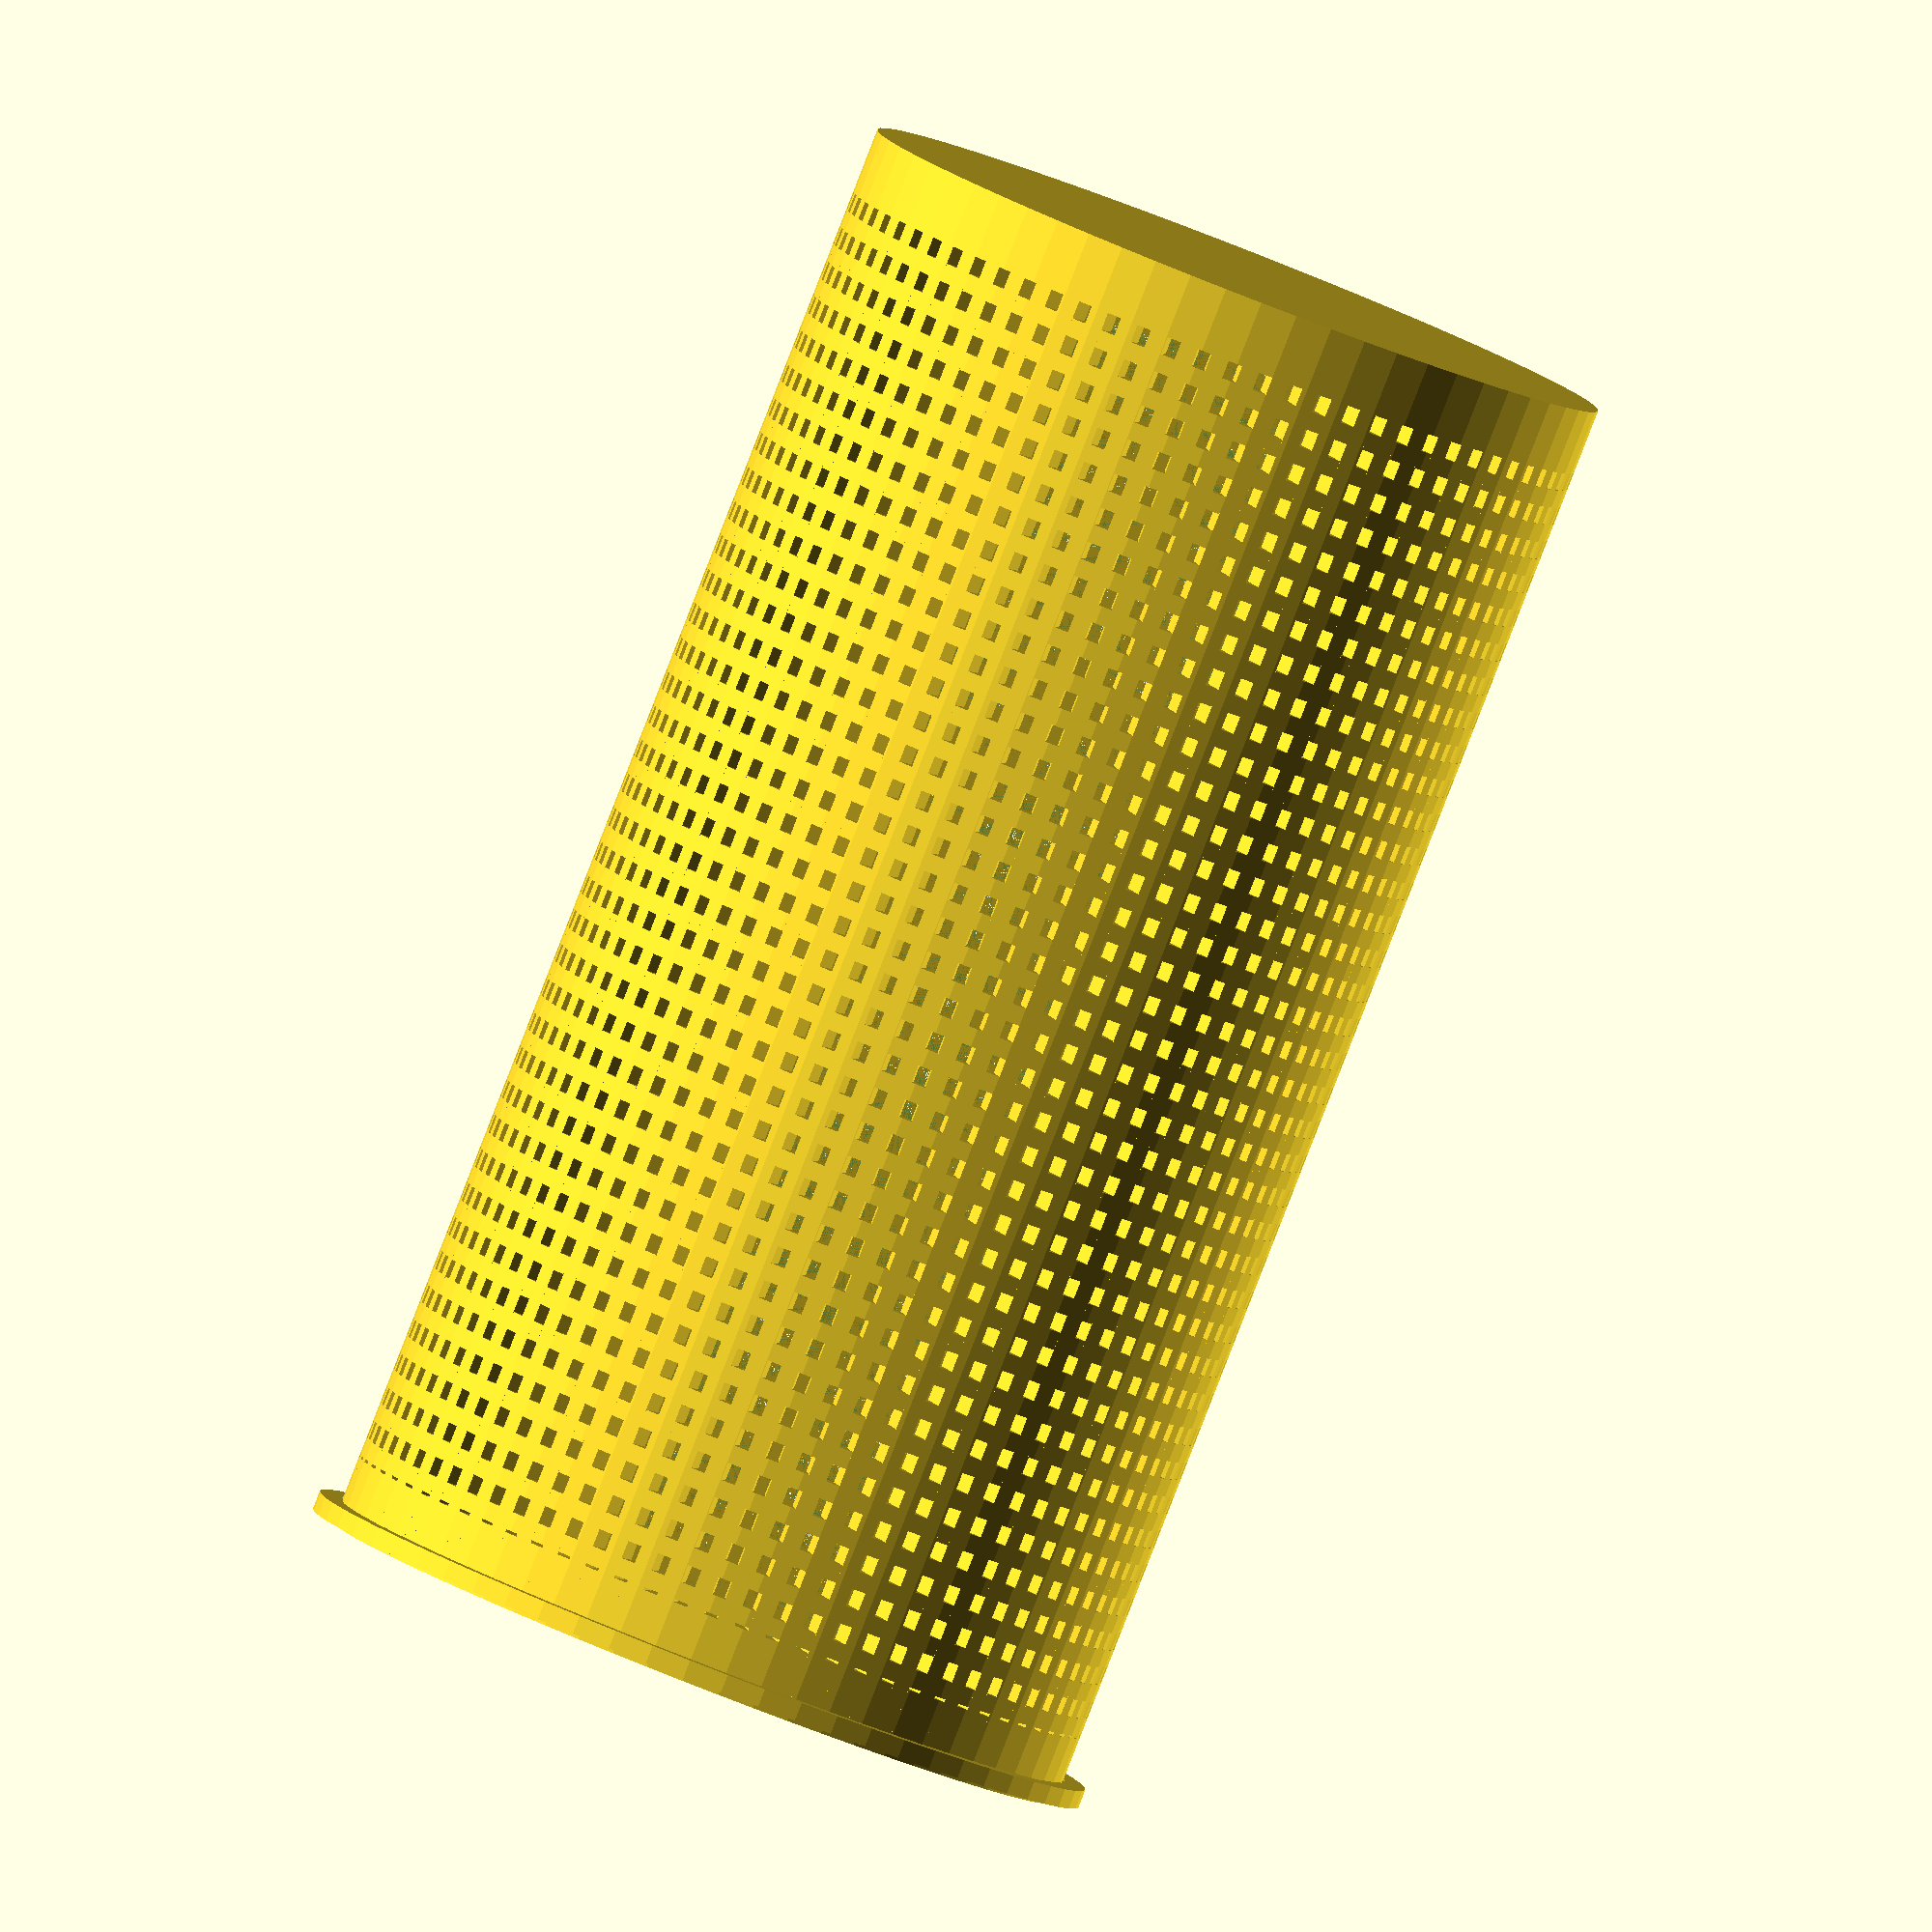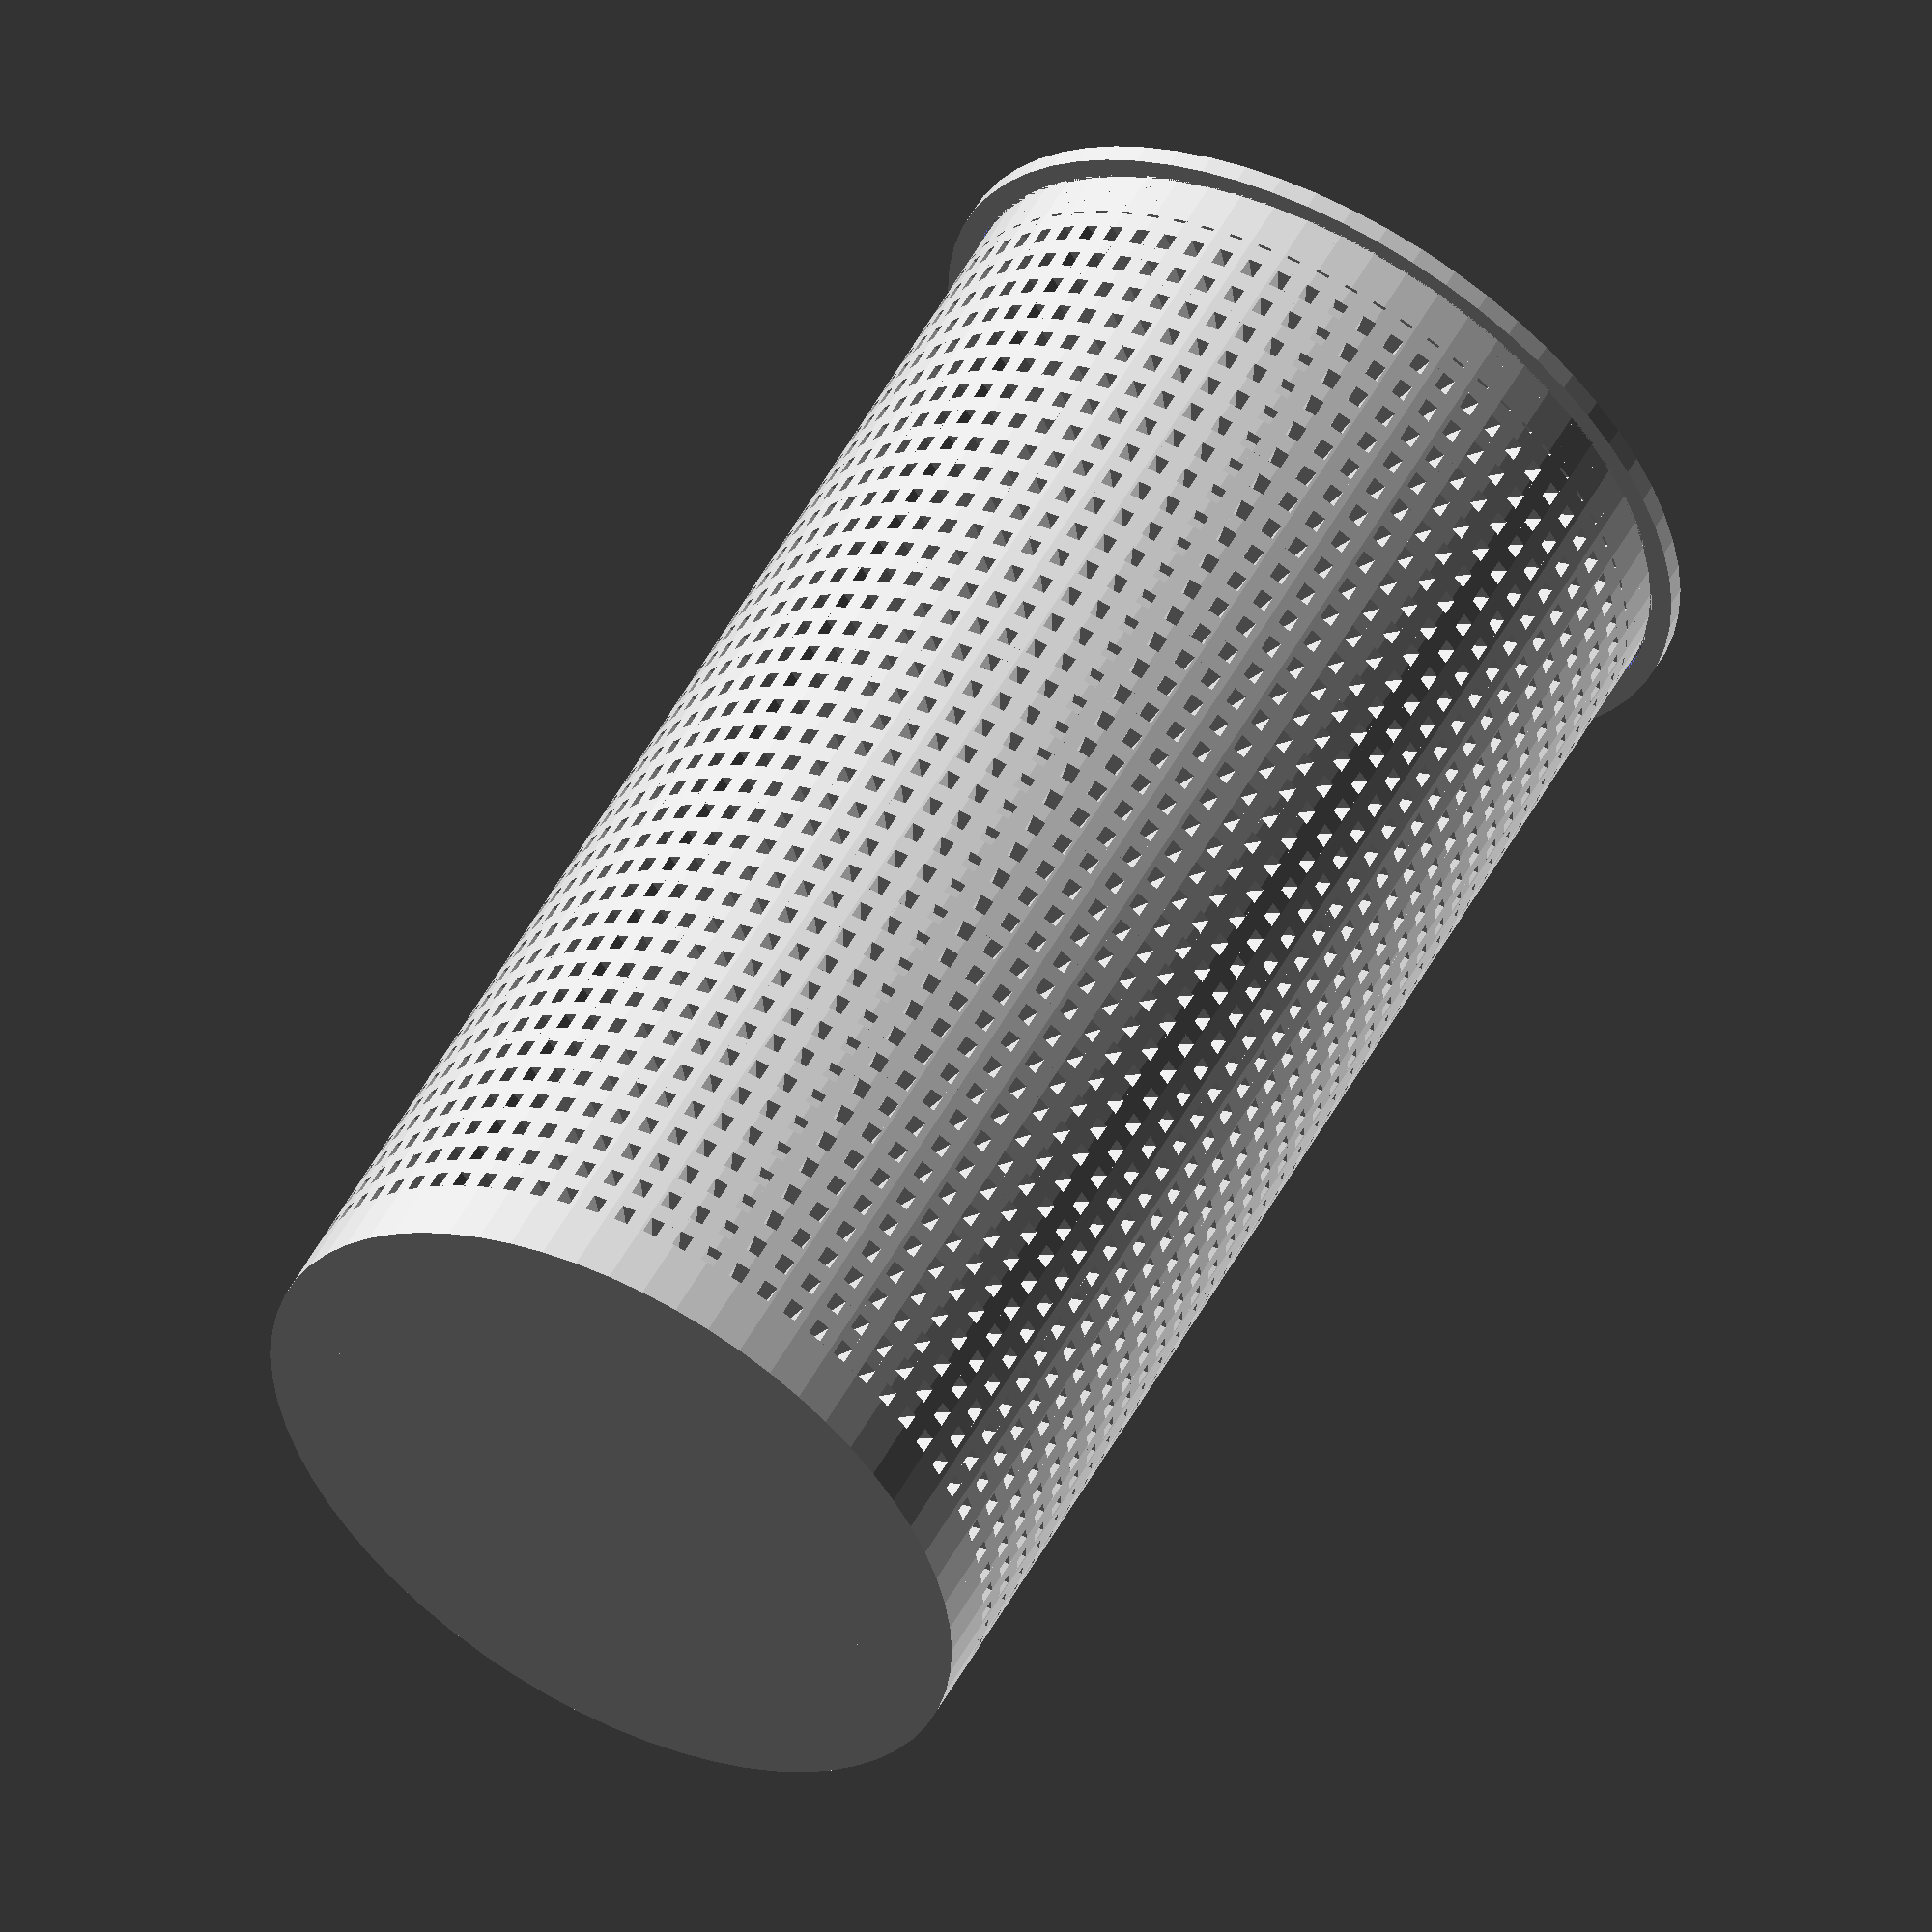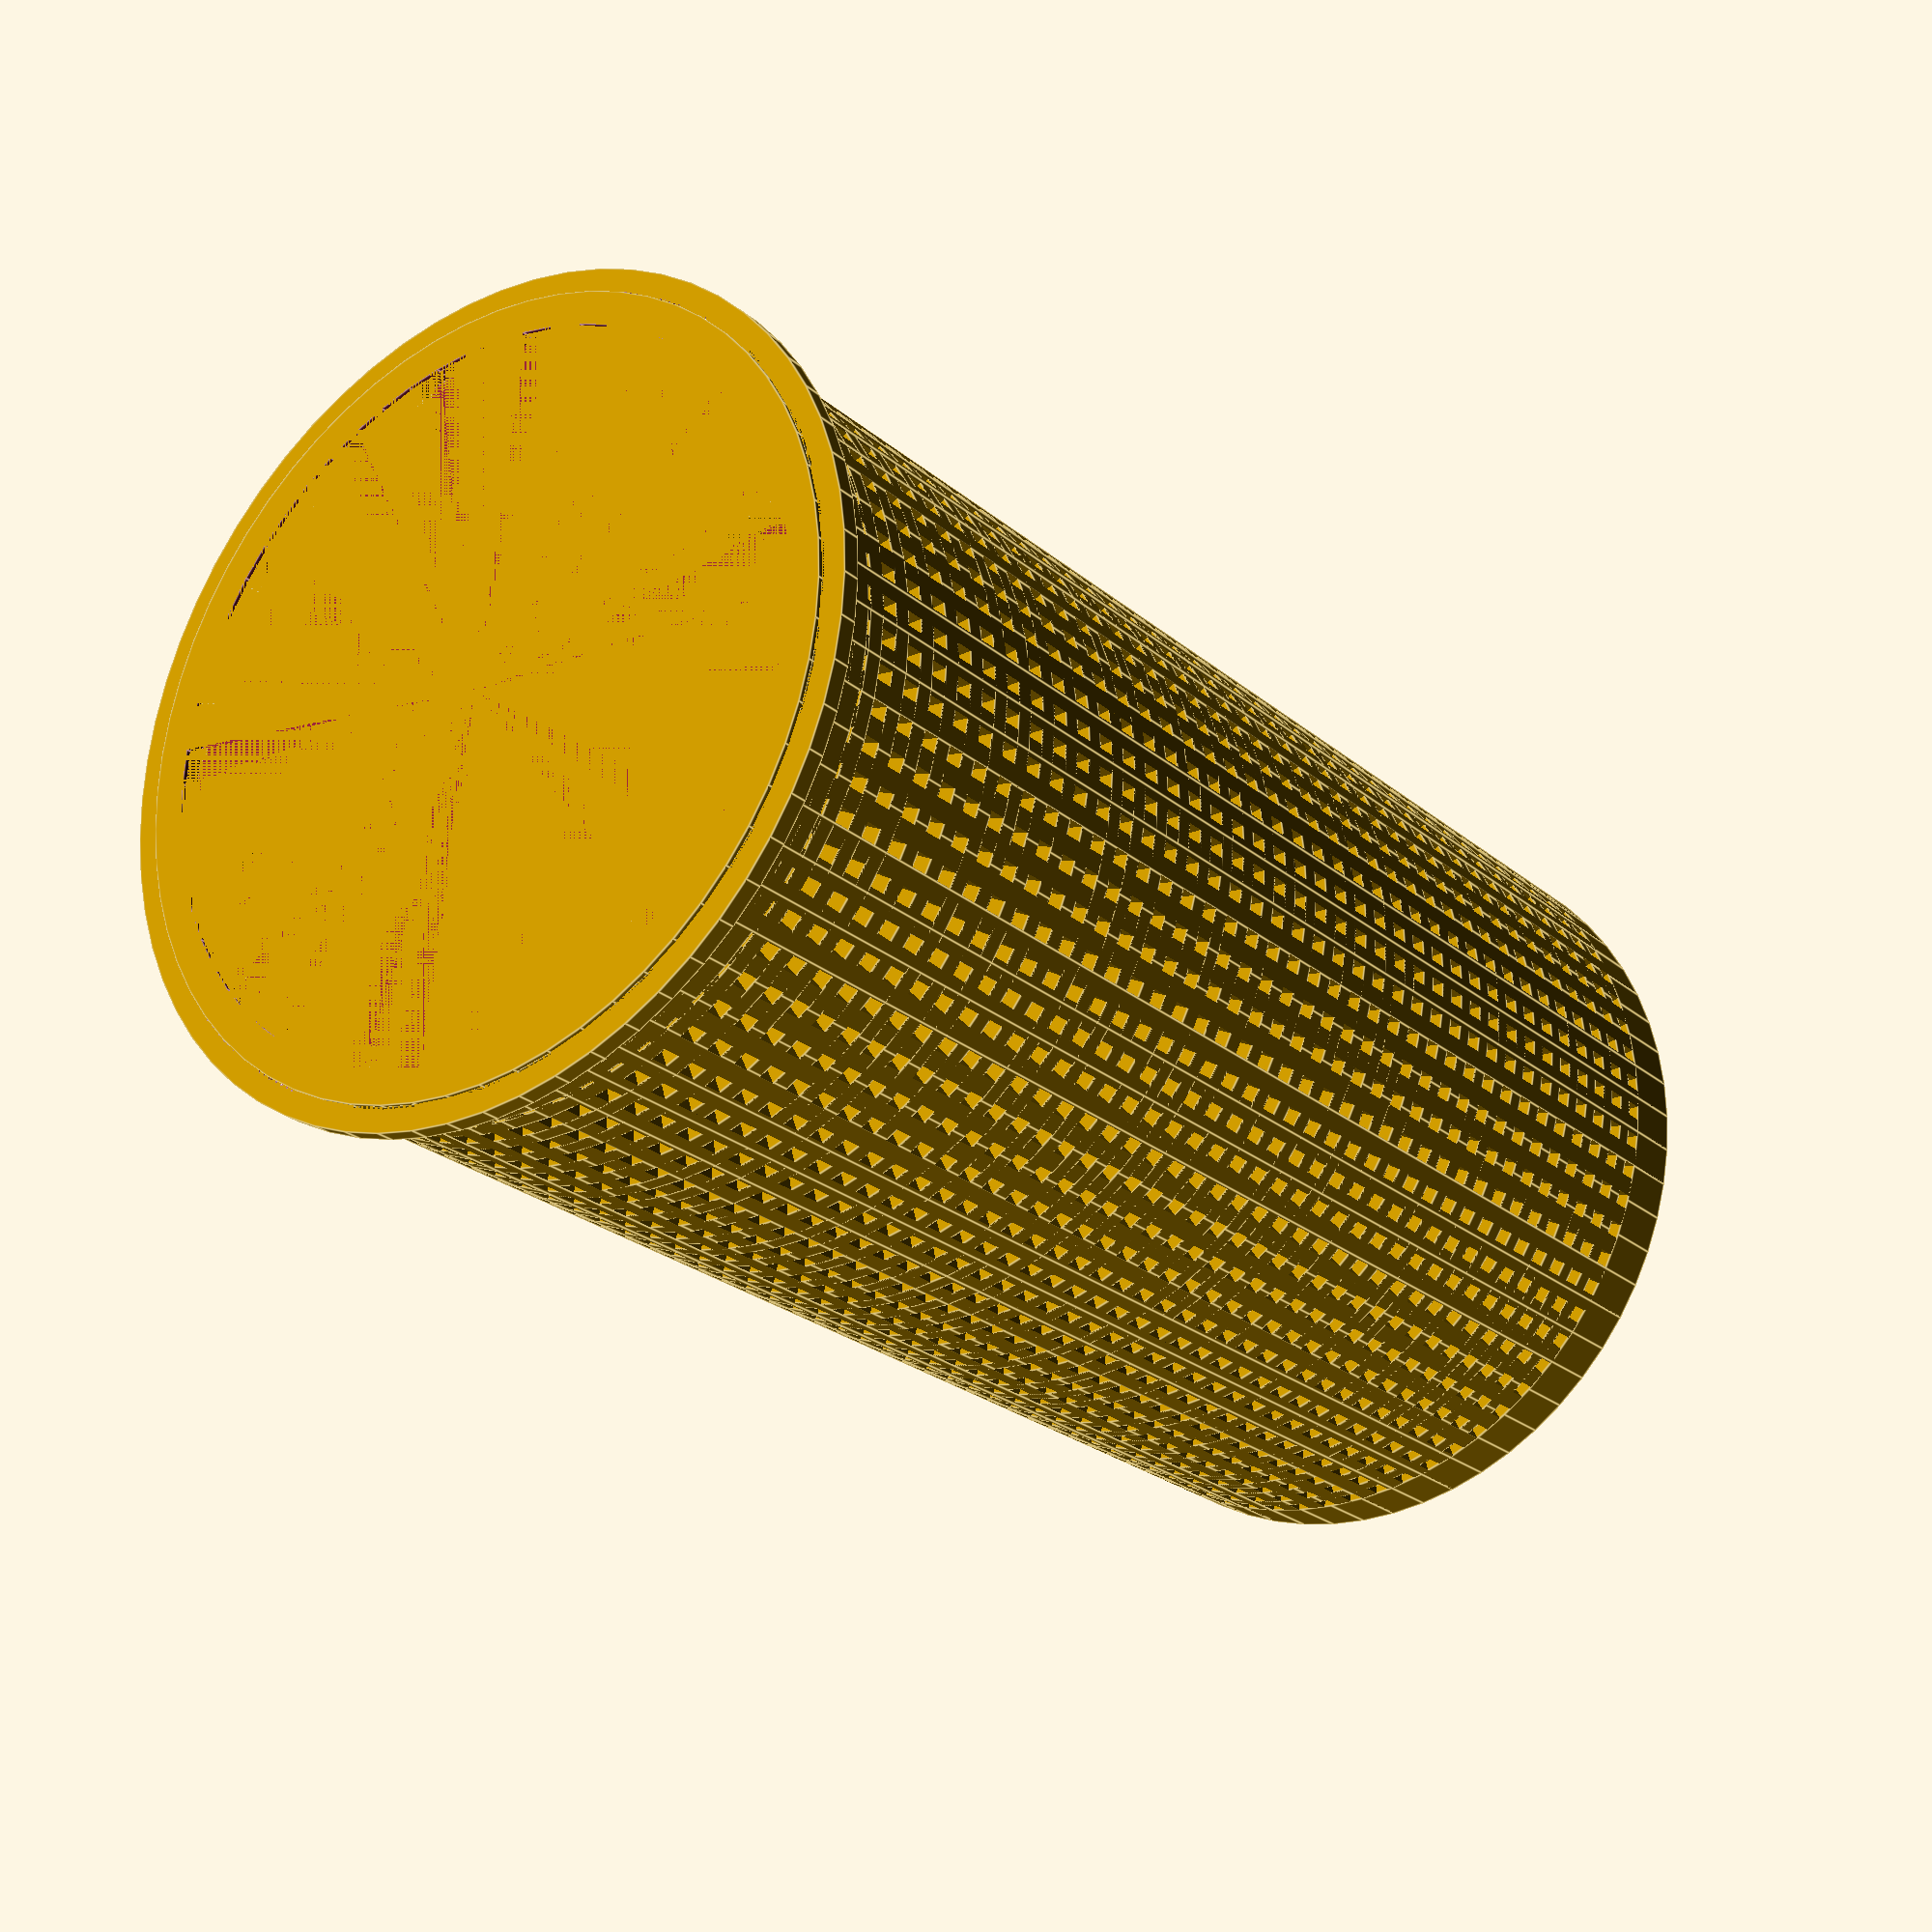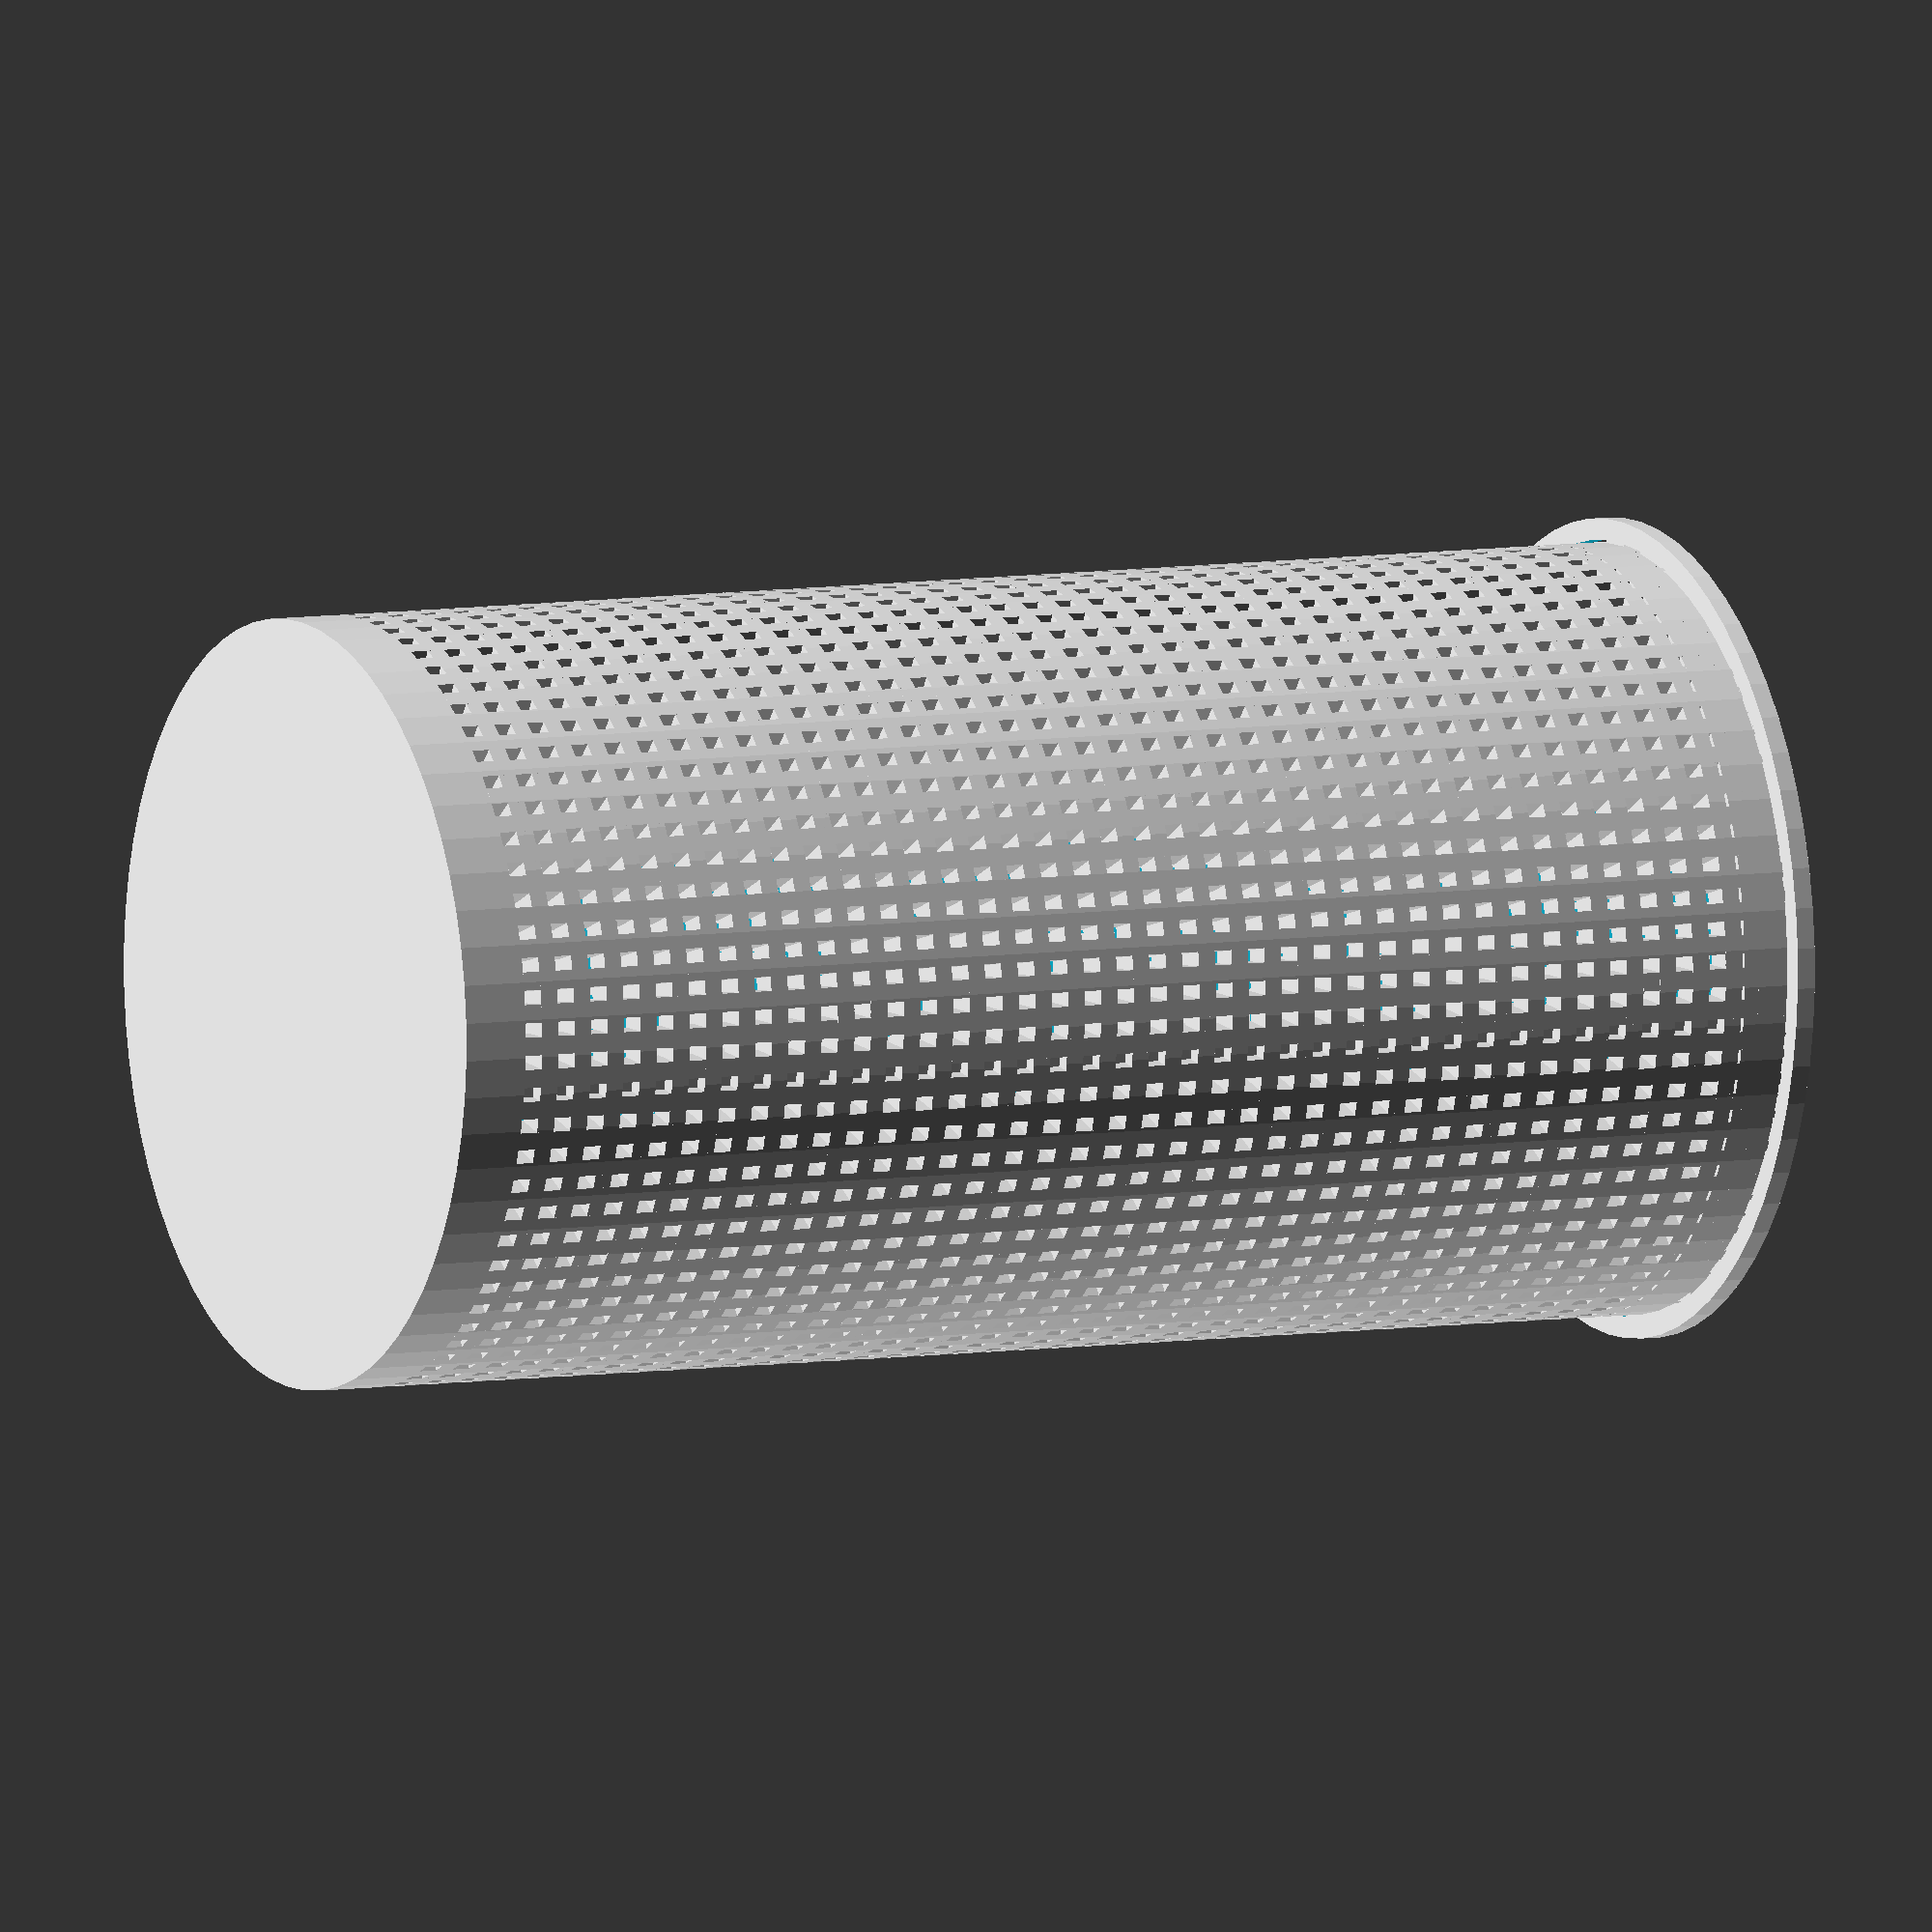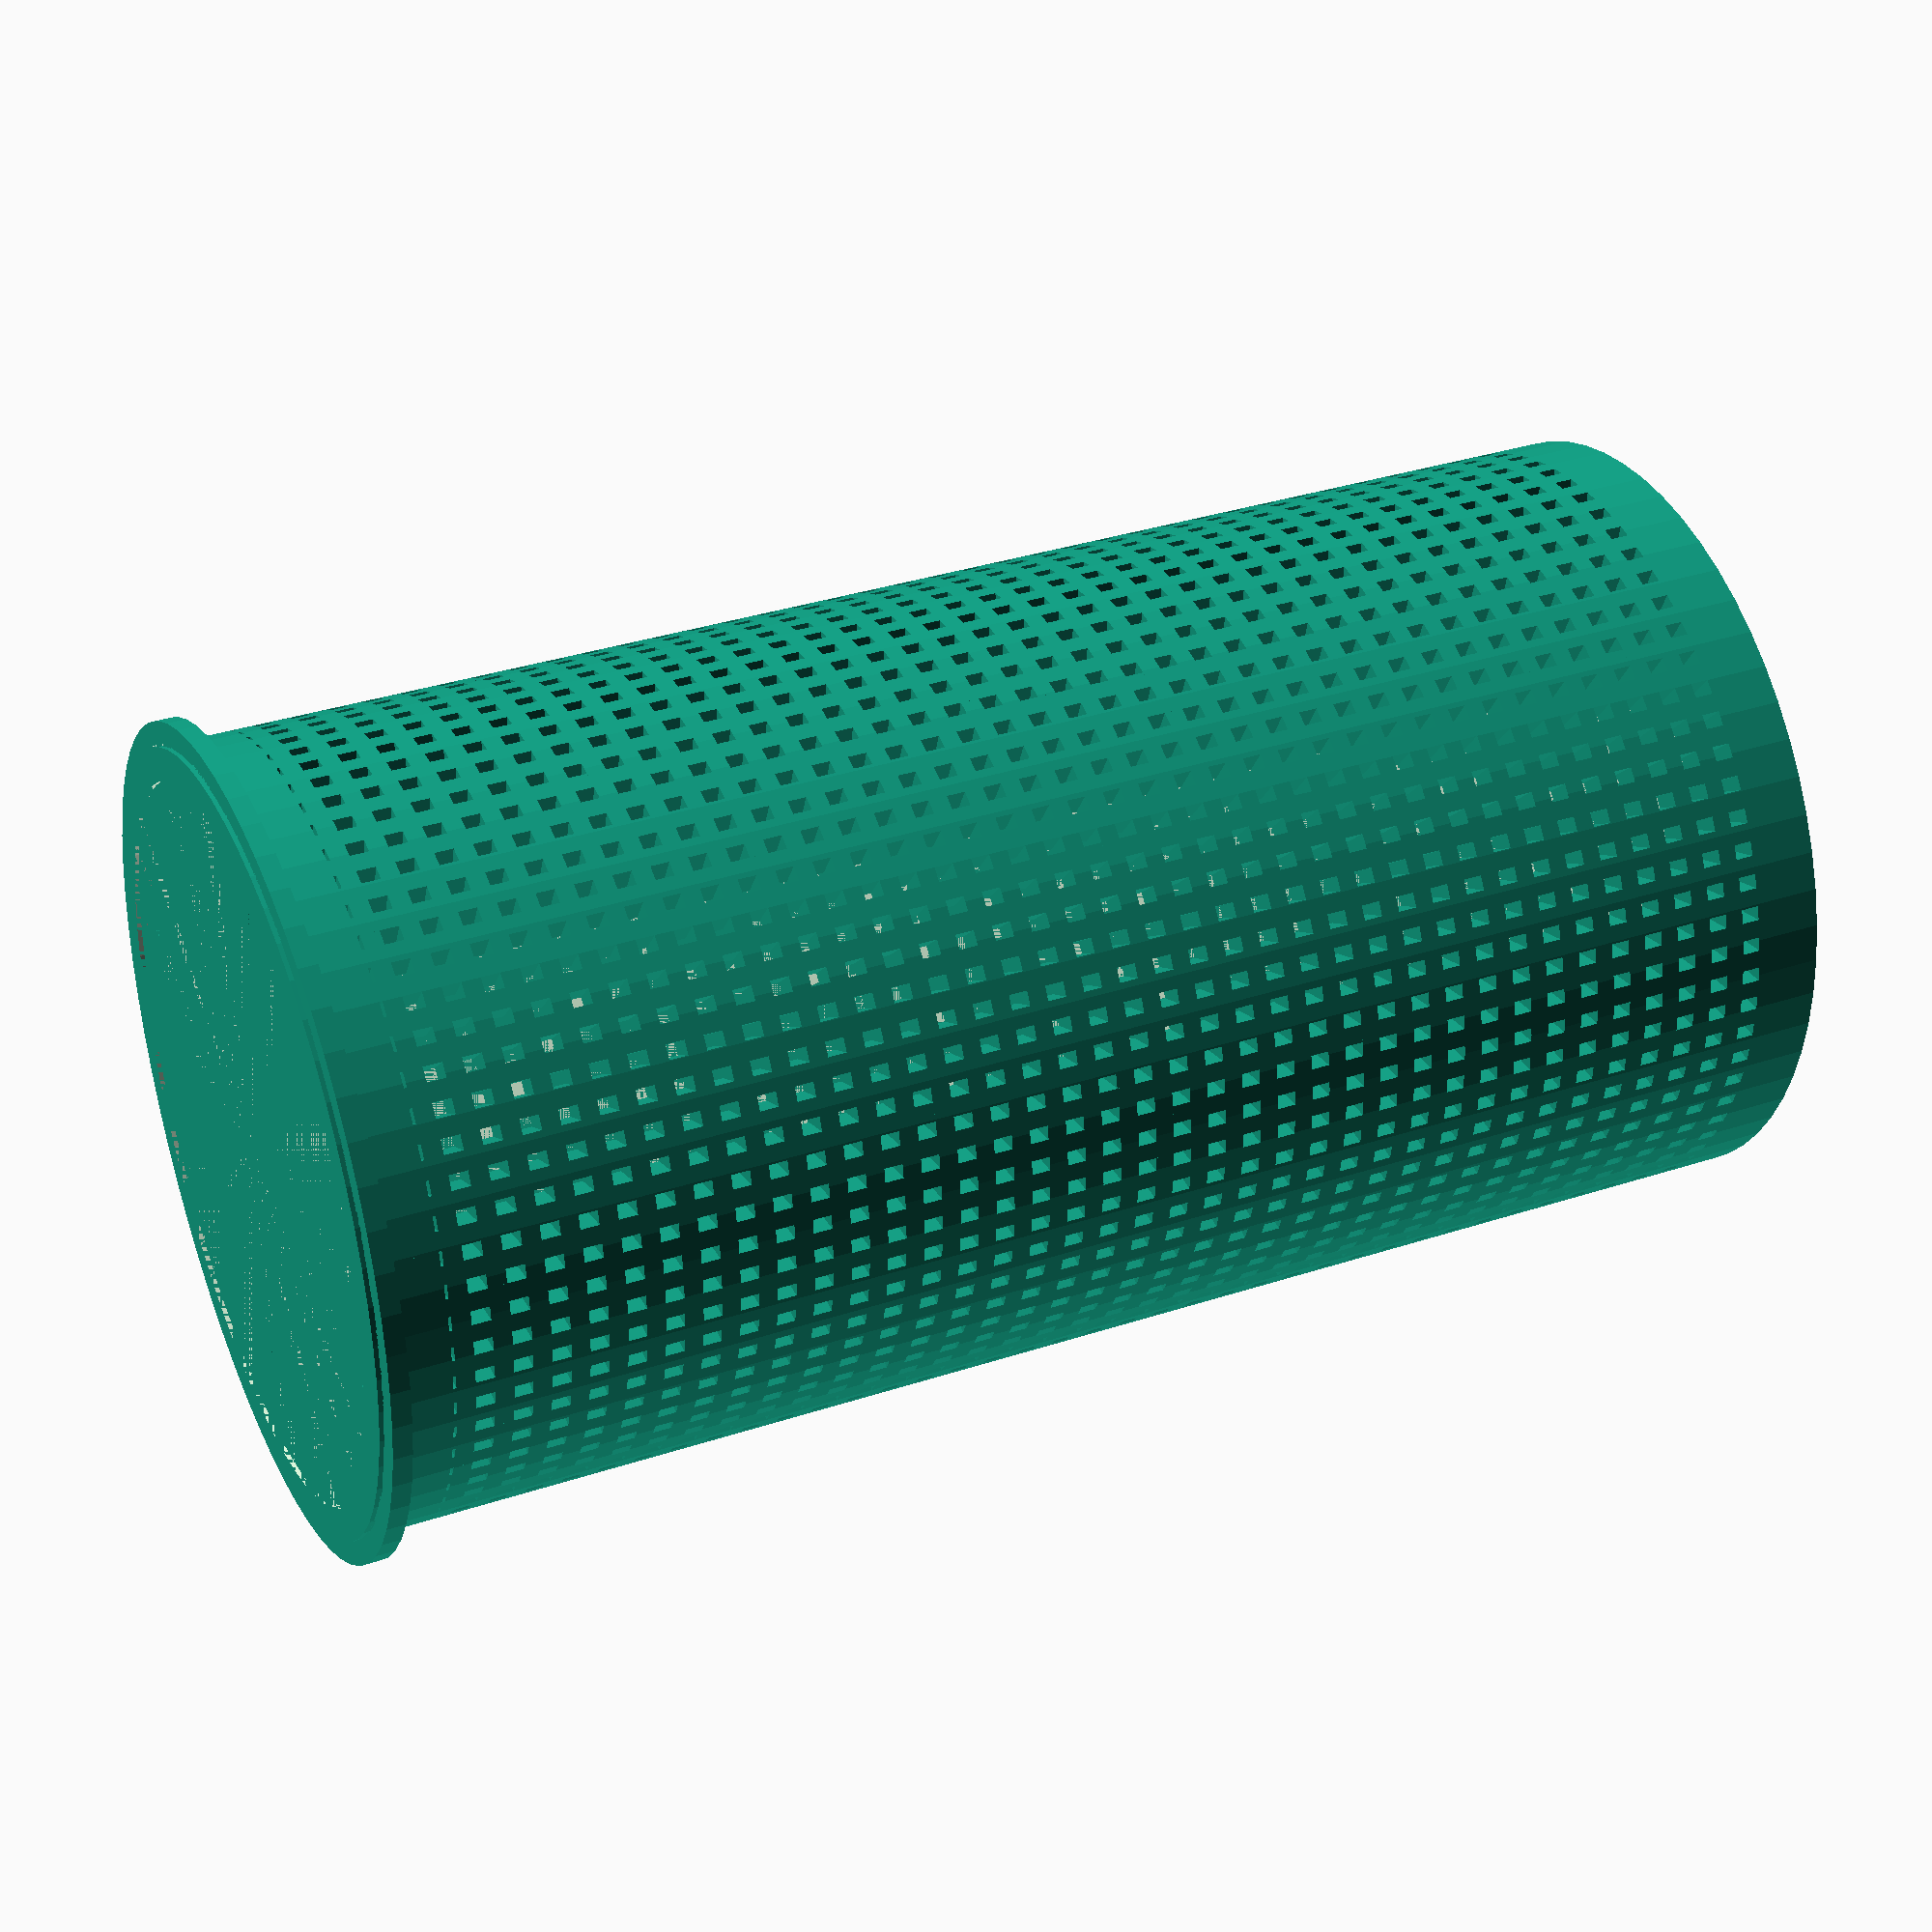
<openscad>
$fn = 64;
tolerance = 0.2;

thickness = 2.83;
outer_d = 67.5;
overhang = 2.34;

height = 130.19;
top_fill = 5.77;
bottom_fill = 5.77;

spacing = 1.6;

outer_circles_n = 38;
inner_lines_n = 74;

inner_stuff_thickness = 1.5;
inner_stuff_w = 6;

filter();
translate([0, 0, height - 1.65])
    top_ring();

module top_ring() {
    difference() {
        cylinder(d = outer_d + 4.2, h = 1.65);
        cylinder(d = outer_d + tolerance * 2, h = 1.65);
    }
}

module filter() {
    translate([-outer_d / 2 + thickness / 2, -inner_stuff_thickness / 2])
        cube([inner_stuff_w + thickness / 2, inner_stuff_thickness, height]);
    translate([outer_d / 2 - thickness - inner_stuff_w, -inner_stuff_thickness / 2])
        cube([inner_stuff_w + thickness / 2, inner_stuff_thickness, height]);
    translate([inner_stuff_thickness / 2, outer_d / 2 - thickness - inner_stuff_w, 0])
        rotate([0, 0, 90])
            cube([inner_stuff_w + thickness / 2, inner_stuff_thickness, height]);
    translate([inner_stuff_thickness / 2, -outer_d / 2 + thickness / 2, 0])
        rotate([0, 0, 90])
            cube([inner_stuff_w + thickness / 2, inner_stuff_thickness, height]);

    translate([0, 0, height - top_fill])
        difference() {
            cylinder(h = top_fill, d = outer_d);
            cylinder(h = top_fill, d = outer_d - thickness * 2);
        }
    translate([0, 0, bottom_fill + spacing])
        for (i = [0:outer_circles_n]) {
            translate([0, 0, 2 * i * spacing])
                ring();
        }
    difference() {
        intersection() {
            cylinder(h = height, d = outer_d);
            for (i = [0:inner_lines_n]) {
                coords = polar_to_cartesian(
                    outer_d / 2 - thickness / 2,
                    (360 / inner_lines_n) * i
                );
                translate([coords[0], coords[1], 0])
                    rotate([0, 0, (360 / inner_lines_n) * i + 90])
                        line();
            }
        }
        cylinder(h = height, d = outer_d - thickness * 2);
    }
    cylinder(h = bottom_fill, d = outer_d);
}

module ring() {
    difference() {
        cylinder(h = spacing, d = outer_d);
        cylinder(h = spacing, d = outer_d - thickness * 2);
    }
}

module line() {
    translate([-spacing / 2, -thickness / 2 - 2, 0])
        cube([spacing, thickness + 4, height]);
}

function polar_to_cartesian(length, angle) = [length * cos(angle), length * sin(angle)];

</openscad>
<views>
elev=86.5 azim=217.5 roll=158.7 proj=o view=wireframe
elev=125.5 azim=169.1 roll=331.7 proj=o view=solid
elev=203.8 azim=74.4 roll=144.2 proj=p view=edges
elev=353.3 azim=261.9 roll=243.7 proj=o view=solid
elev=146.3 azim=191.5 roll=114.3 proj=p view=solid
</views>
